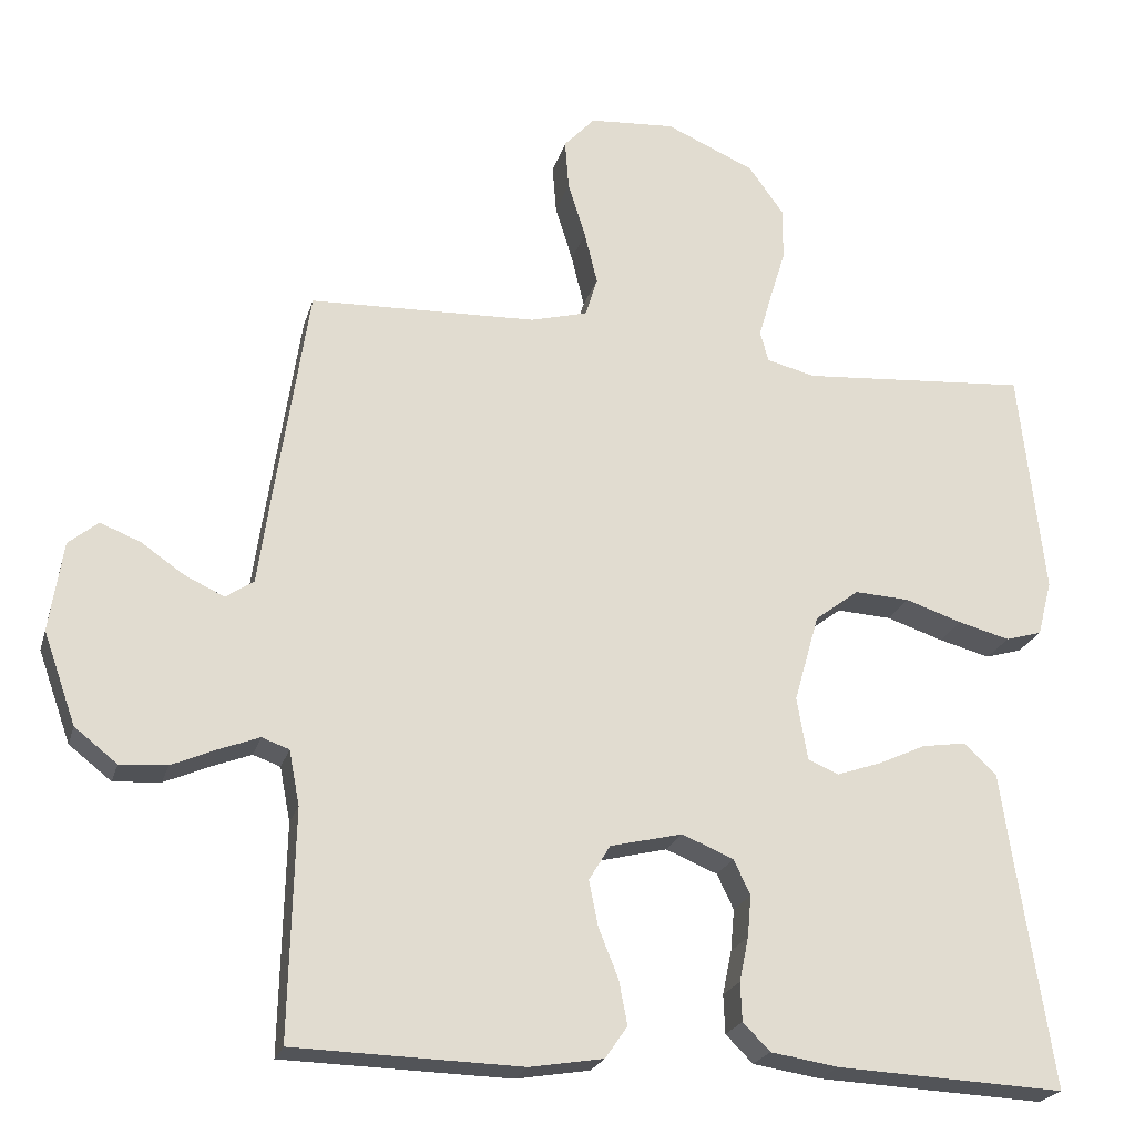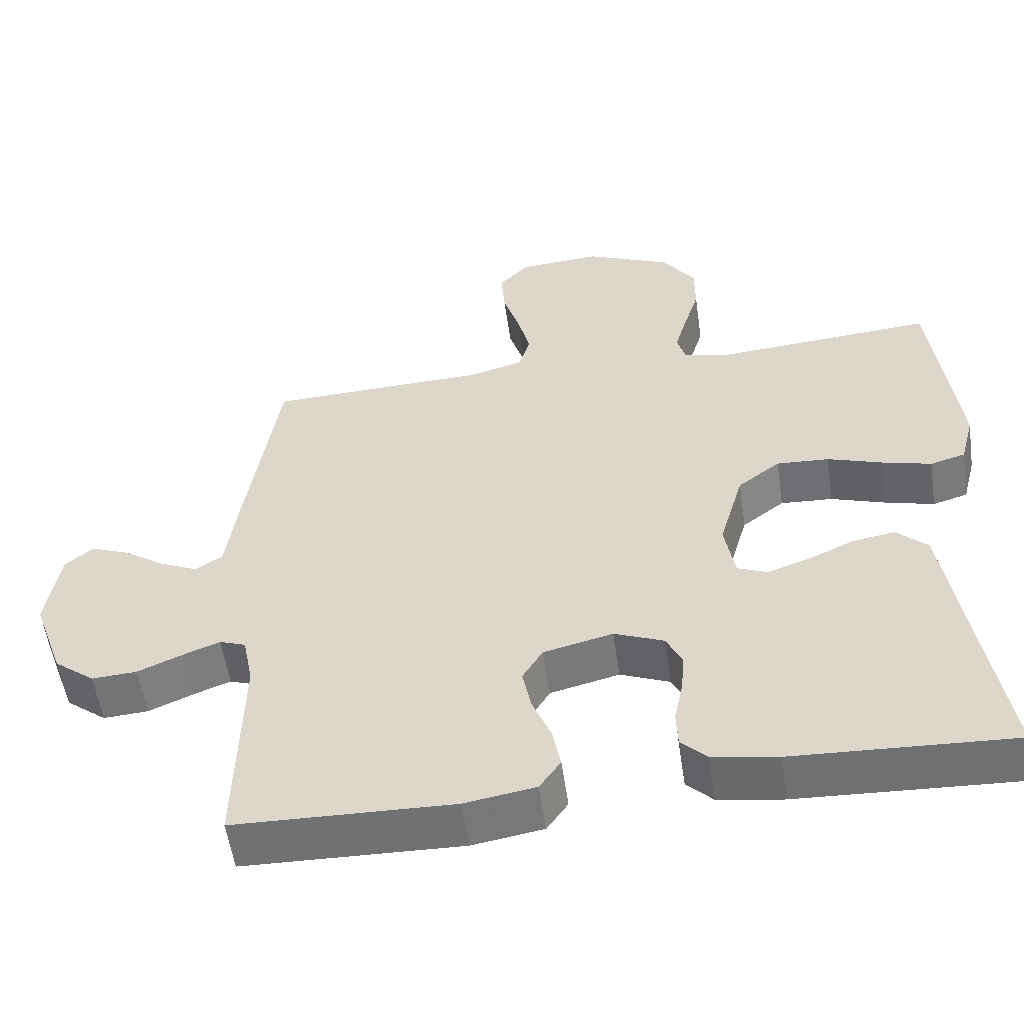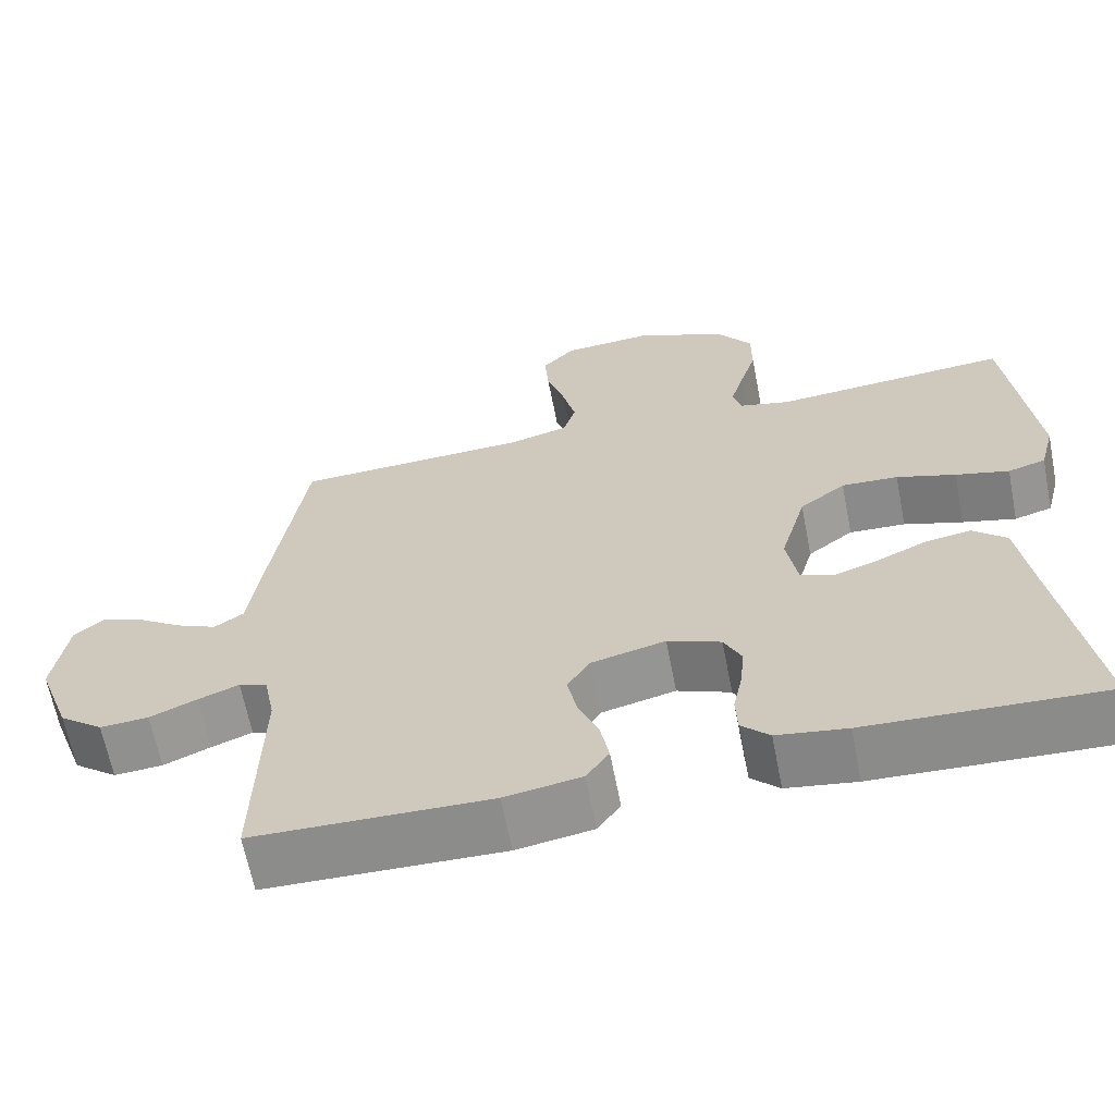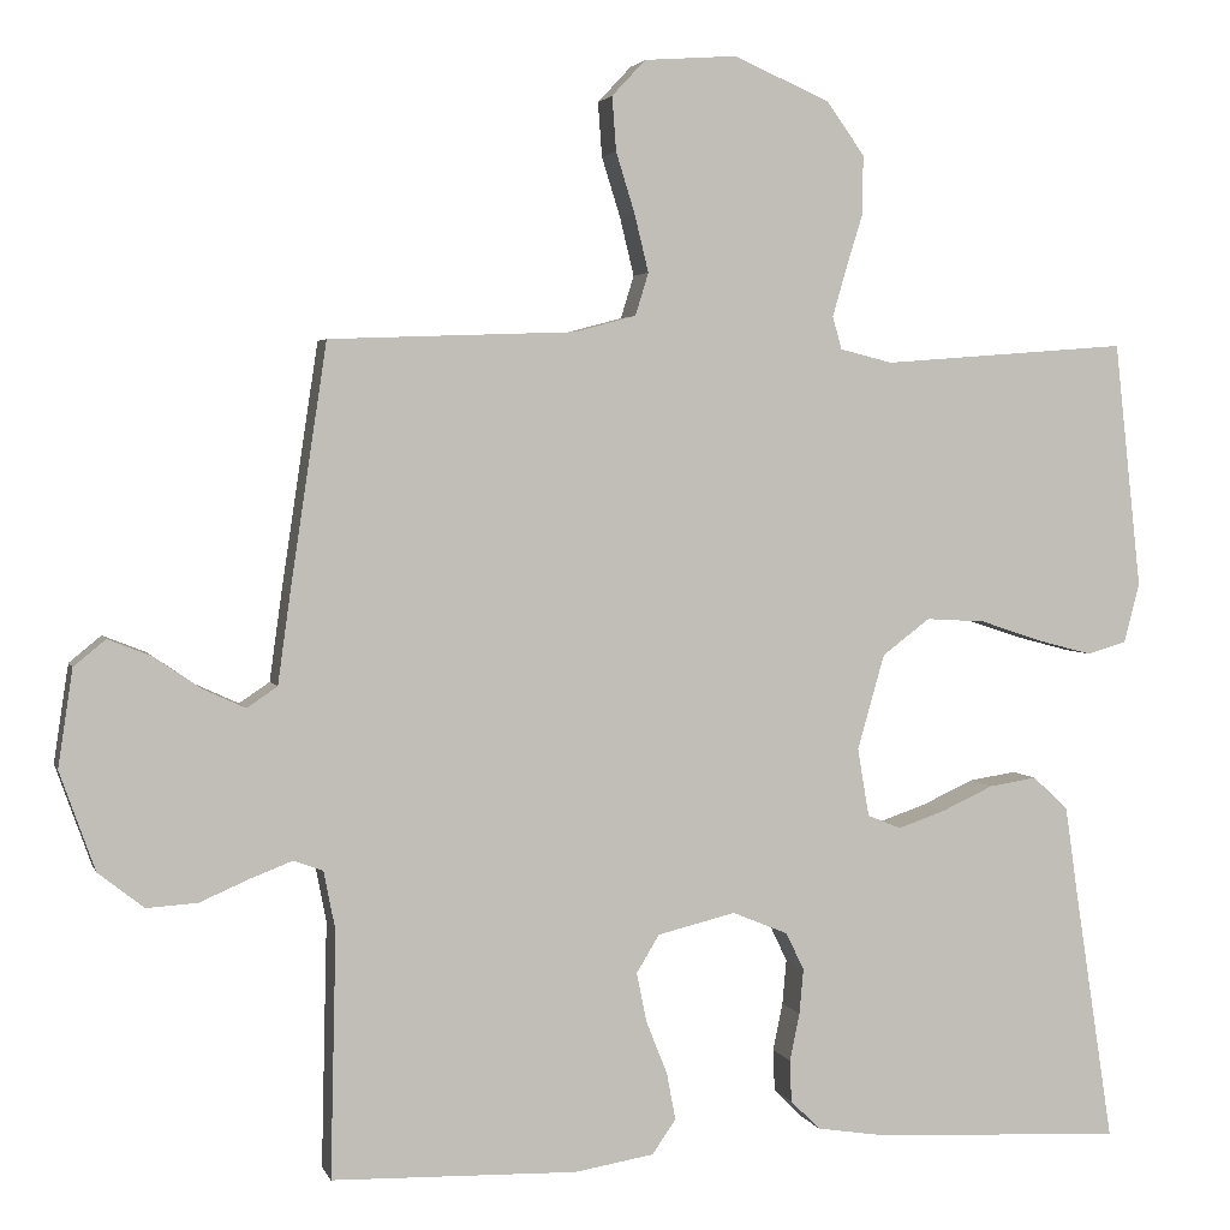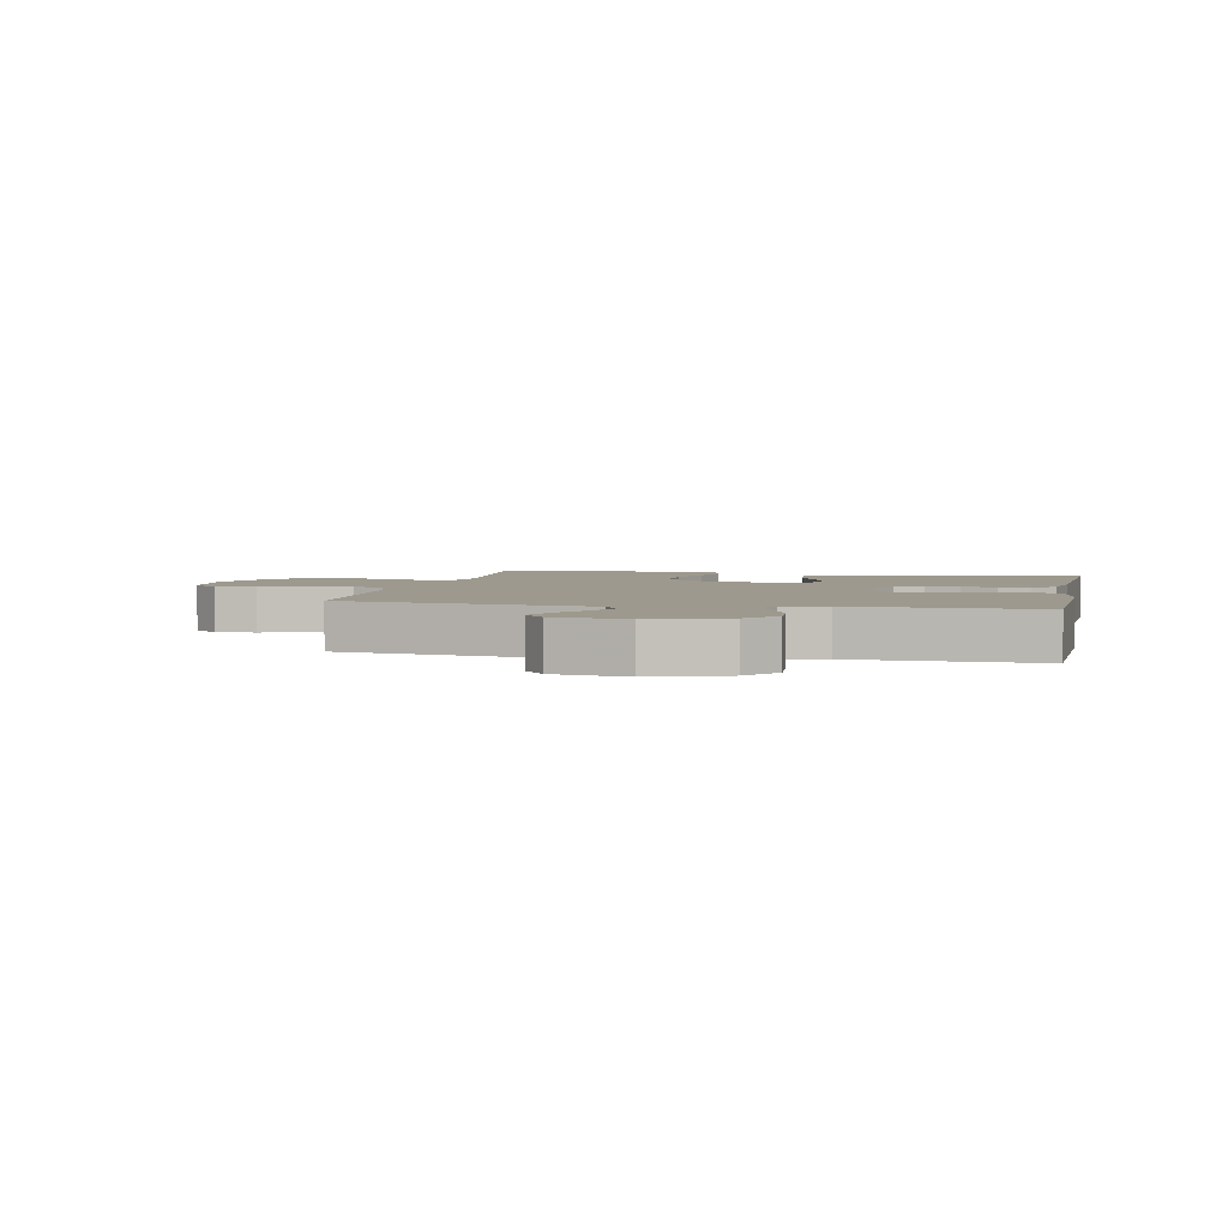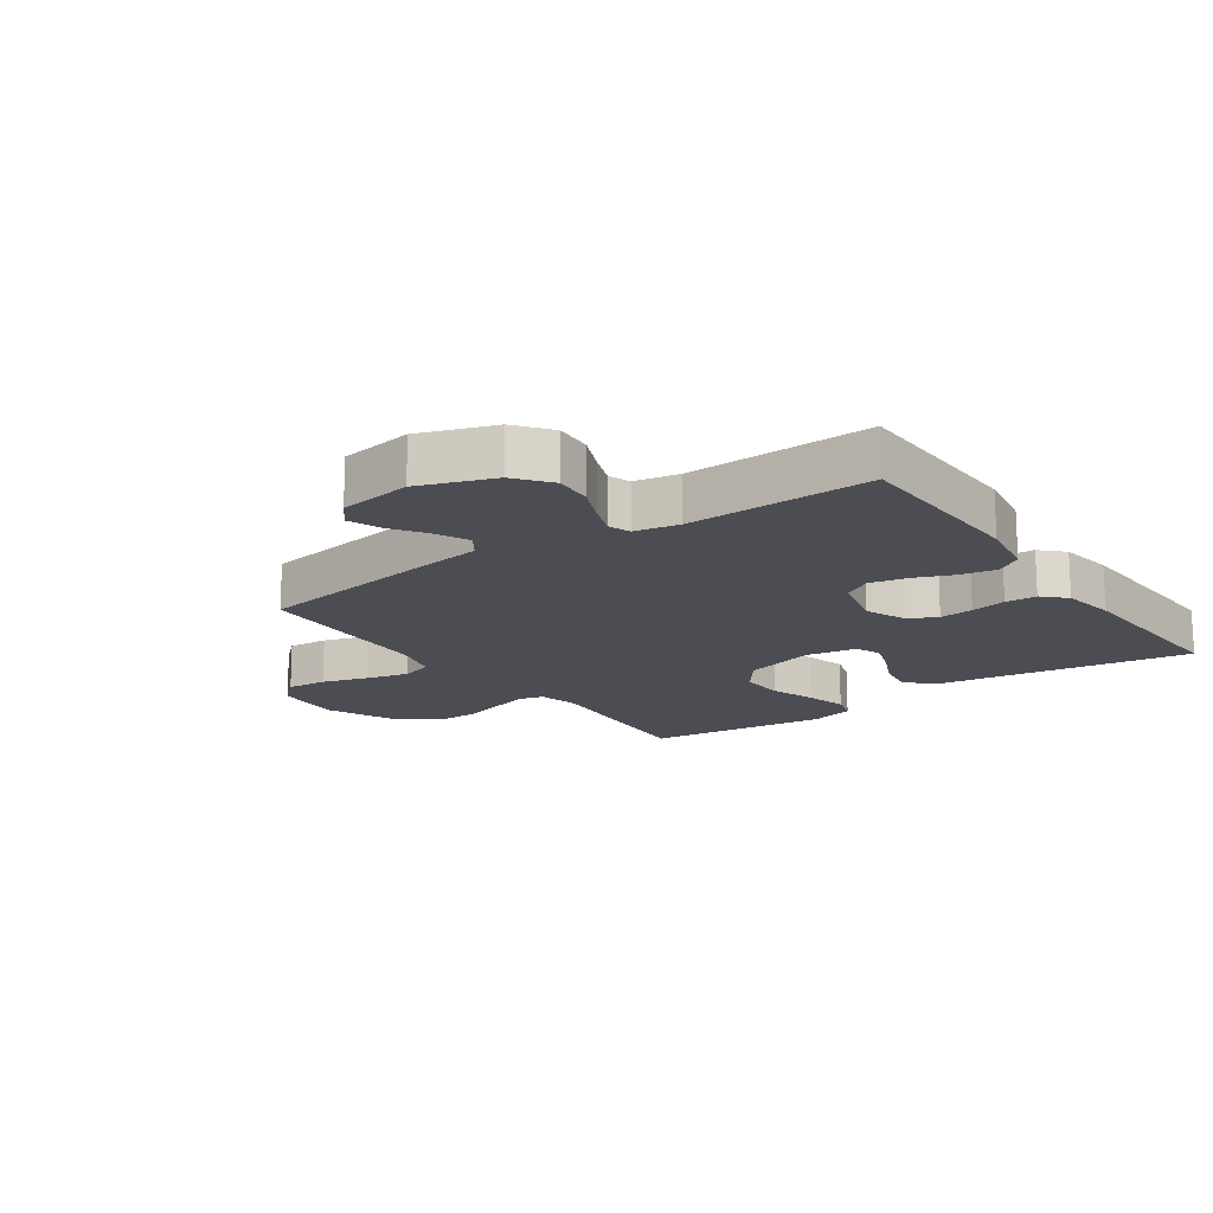
<metadata>
{"format":"obj","ext":"obj","renderer":"f3d","projection":"perspective","resolution":1024,"background":"white","views":[{"elev":-22.4,"azim":165.3,"up":"+Z"},{"elev":-55.5,"azim":-171.8,"up":"+Z"},{"elev":-64.6,"azim":-168.9,"up":"+Z"},{"elev":3.2,"azim":165.7,"up":"+Z"},{"elev":3.4,"azim":101.9,"up":"+Y"},{"elev":-16.4,"azim":125.1,"up":"+Y"}]}
</metadata>
<code>
v 0.5 0.07 -0.5
v 0.2 0.07 -0.508
v 0.103 0.07 -0.492
v 0.074 0.07 -0.45
v 0.085 0.07 -0.392
v 0.111 0.07 -0.327
v 0.123 0.07 -0.267
v 0.095 0.07 -0.221
v 0 0.07 -0.198
v -0.068 0.07 -0.226
v -0.09 0.07 -0.272
v -0.085 0.07 -0.327
v -0.073 0.07 -0.385
v -0.075 0.07 -0.436
v -0.111 0.07 -0.472
v -0.2 0.07 -0.486
v -0.5 0.07 -0.5
v -0.454 0.07 -0.2
v -0.437 0.07 -0.082
v -0.394 0.07 -0.042
v -0.336 0.07 -0.051
v -0.273 0.07 -0.08
v -0.215 0.07 -0.1
v -0.174 0.07 -0.083
v -0.16 0.07 0
v -0.193 0.07 0.116
v -0.251 0.07 0.16
v -0.323 0.07 0.156
v -0.398 0.07 0.131
v -0.466 0.07 0.113
v -0.514 0.07 0.127
v -0.533 0.07 0.2
v -0.5 0.07 0.5
v -0.2 0.07 0.477
v -0.136 0.07 0.493
v -0.125 0.07 0.533
v -0.142 0.07 0.592
v -0.163 0.07 0.66
v -0.163 0.07 0.73
v -0.117 0.07 0.794
v 0 0.07 0.845
v 0.113 0.07 0.837
v 0.154 0.07 0.793
v 0.149 0.07 0.727
v 0.126 0.07 0.653
v 0.109 0.07 0.583
v 0.125 0.07 0.531
v 0.2 0.07 0.511
v 0.5 0.07 0.5
v 0.545 0.07 0.2
v 0.56 0.07 0.092
v 0.597 0.07 0.067
v 0.649 0.07 0.091
v 0.706 0.07 0.13
v 0.759 0.07 0.151
v 0.798 0.07 0.119
v 0.816 0.07 0
v 0.773 0.07 -0.121
v 0.717 0.07 -0.165
v 0.655 0.07 -0.161
v 0.595 0.07 -0.135
v 0.543 0.07 -0.115
v 0.507 0.07 -0.128
v 0.493 0.07 -0.2
v 0.5 0 -0.5
v 0.2 0 -0.508
v 0.103 0 -0.492
v 0.074 0 -0.45
v 0.085 0 -0.392
v 0.111 0 -0.327
v 0.123 0 -0.267
v 0.095 0 -0.221
v 0 0 -0.198
v -0.068 0 -0.226
v -0.09 0 -0.272
v -0.085 0 -0.327
v -0.073 0 -0.385
v -0.075 0 -0.436
v -0.111 0 -0.472
v -0.2 0 -0.486
v -0.5 0 -0.5
v -0.454 0 -0.2
v -0.437 0 -0.082
v -0.394 0 -0.042
v -0.336 0 -0.051
v -0.273 0 -0.08
v -0.215 0 -0.1
v -0.174 0 -0.083
v -0.16 0 0
v -0.193 0 0.116
v -0.251 0 0.16
v -0.323 0 0.156
v -0.398 0 0.131
v -0.466 0 0.113
v -0.514 0 0.127
v -0.533 0 0.2
v -0.5 0 0.5
v -0.2 0 0.477
v -0.136 0 0.493
v -0.125 0 0.533
v -0.142 0 0.592
v -0.163 0 0.66
v -0.163 0 0.73
v -0.117 0 0.794
v 0 0 0.845
v 0.113 0 0.837
v 0.154 0 0.793
v 0.149 0 0.727
v 0.126 0 0.653
v 0.109 0 0.583
v 0.125 0 0.531
v 0.2 0 0.511
v 0.5 0 0.5
v 0.545 0 0.2
v 0.56 0 0.092
v 0.597 0 0.067
v 0.649 0 0.091
v 0.706 0 0.13
v 0.759 0 0.151
v 0.798 0 0.119
v 0.816 0 0
v 0.773 0 -0.121
v 0.717 0 -0.165
v 0.655 0 -0.161
v 0.595 0 -0.135
v 0.543 0 -0.115
v 0.507 0 -0.128
v 0.493 0 -0.2
f 58 59 60 61
f 58 61 62
f 57 58 62
f 56 57 62 63
f 53 54 55 56
f 52 53 56 63
f 48 49 50 51
f 47 48 51
f 42 43 44 45
f 42 45 46
f 41 42 46
f 40 41 46 47
f 37 38 39 40
f 36 37 40 47
f 31 32 33 34
f 31 34 35
f 28 29 30 31
f 28 31 35
f 27 28 35
f 26 27 35
f 25 26 35 36
f 19 20 21 22
f 18 19 22 23
f 17 18 23 24
f 15 16 17 24
f 12 13 14 15
f 11 12 15 24
f 3 4 5 6
f 3 6 7
f 64 1 2 3
f 63 64 3 7
f 51 52 63 7
f 25 36 47 51
f 10 11 24 25
f 9 10 25 51
f 8 9 51
f 7 8 51
f 125 124 123 122
f 126 125 122
f 126 122 121
f 127 126 121 120
f 120 119 118 117
f 127 120 117 116
f 115 114 113 112
f 115 112 111
f 109 108 107 106
f 110 109 106
f 110 106 105
f 111 110 105 104
f 104 103 102 101
f 111 104 101 100
f 98 97 96 95
f 99 98 95
f 95 94 93 92
f 99 95 92
f 99 92 91
f 99 91 90
f 100 99 90 89
f 86 85 84 83
f 87 86 83 82
f 88 87 82 81
f 88 81 80 79
f 79 78 77 76
f 88 79 76 75
f 70 69 68 67
f 71 70 67
f 67 66 65 128
f 71 67 128 127
f 71 127 116 115
f 115 111 100 89
f 89 88 75 74
f 115 89 74 73
f 115 73 72
f 115 72 71
f 1 65 66 2
f 2 66 67 3
f 3 67 68 4
f 4 68 69 5
f 5 69 70 6
f 6 70 71 7
f 7 71 72 8
f 8 72 73 9
f 9 73 74 10
f 10 74 75 11
f 11 75 76 12
f 12 76 77 13
f 13 77 78 14
f 14 78 79 15
f 15 79 80 16
f 16 80 81 17
f 17 81 82 18
f 18 82 83 19
f 19 83 84 20
f 20 84 85 21
f 21 85 86 22
f 22 86 87 23
f 23 87 88 24
f 24 88 89 25
f 25 89 90 26
f 26 90 91 27
f 27 91 92 28
f 28 92 93 29
f 29 93 94 30
f 30 94 95 31
f 31 95 96 32
f 32 96 97 33
f 33 97 98 34
f 34 98 99 35
f 35 99 100 36
f 36 100 101 37
f 37 101 102 38
f 38 102 103 39
f 39 103 104 40
f 40 104 105 41
f 41 105 106 42
f 42 106 107 43
f 43 107 108 44
f 44 108 109 45
f 45 109 110 46
f 46 110 111 47
f 47 111 112 48
f 48 112 113 49
f 49 113 114 50
f 50 114 115 51
f 51 115 116 52
f 52 116 117 53
f 53 117 118 54
f 54 118 119 55
f 55 119 120 56
f 56 120 121 57
f 57 121 122 58
f 58 122 123 59
f 59 123 124 60
f 60 124 125 61
f 61 125 126 62
f 62 126 127 63
f 63 127 128 64
f 64 128 65 1

</code>
